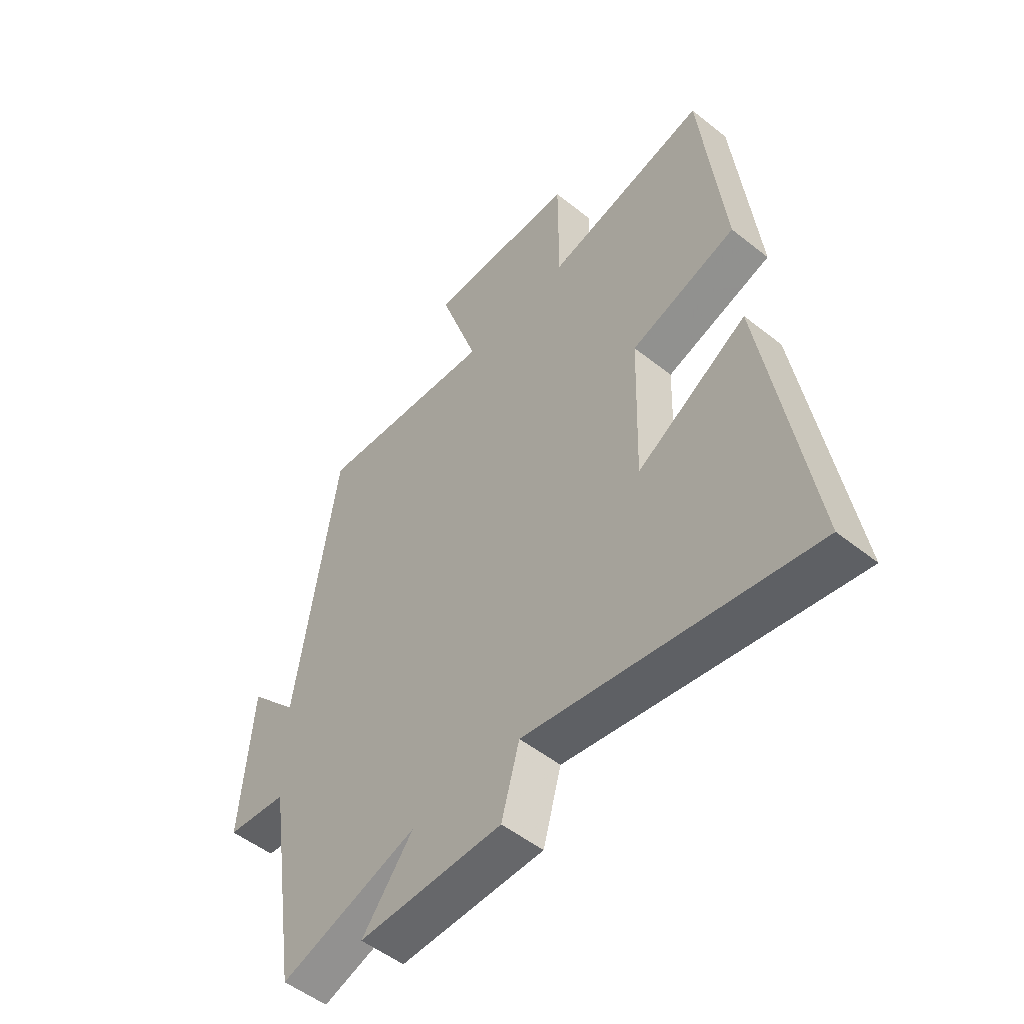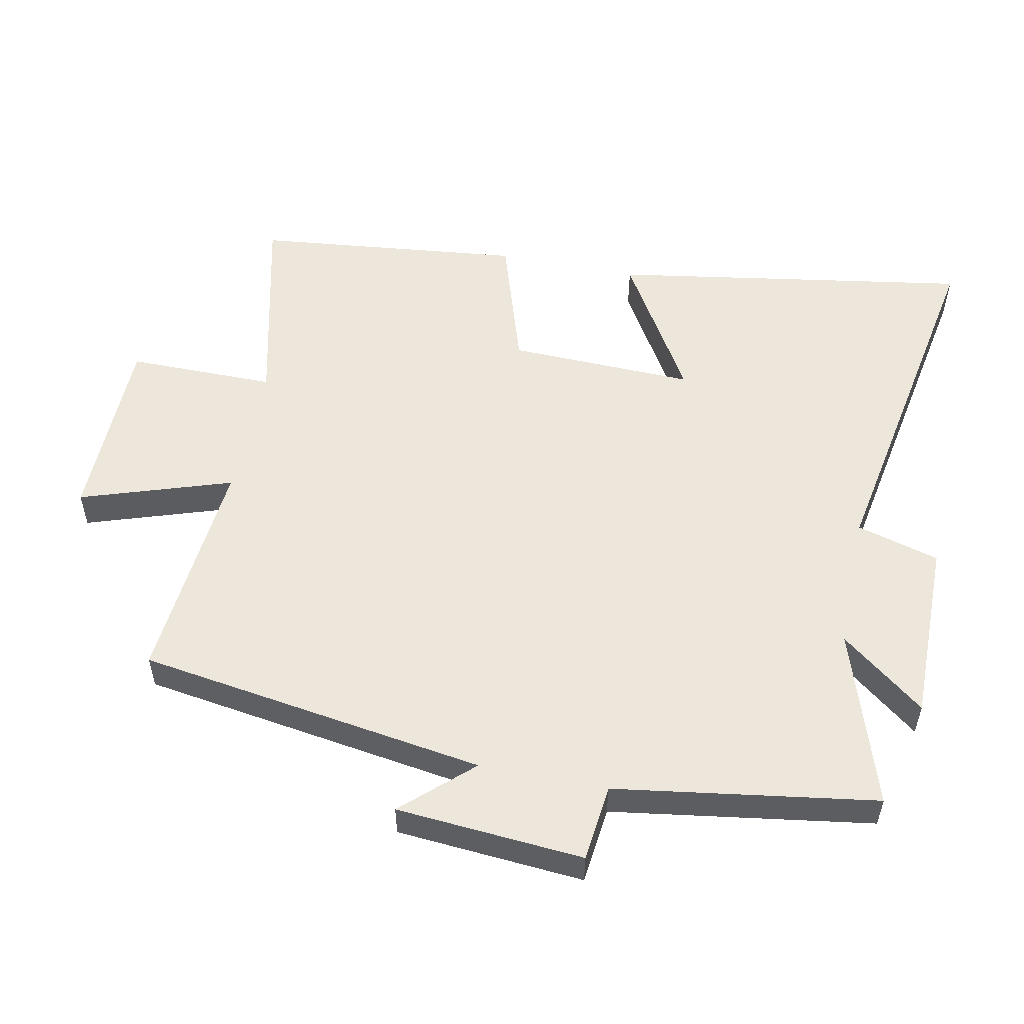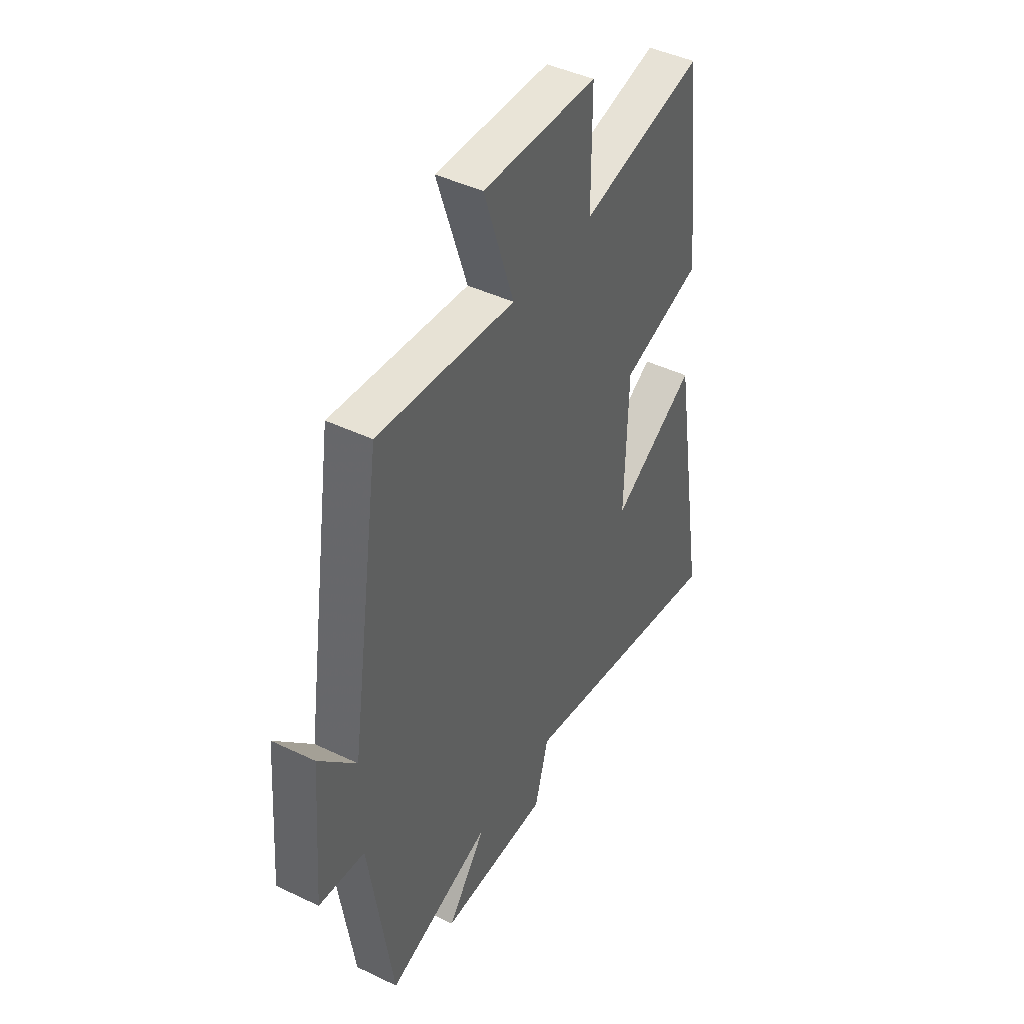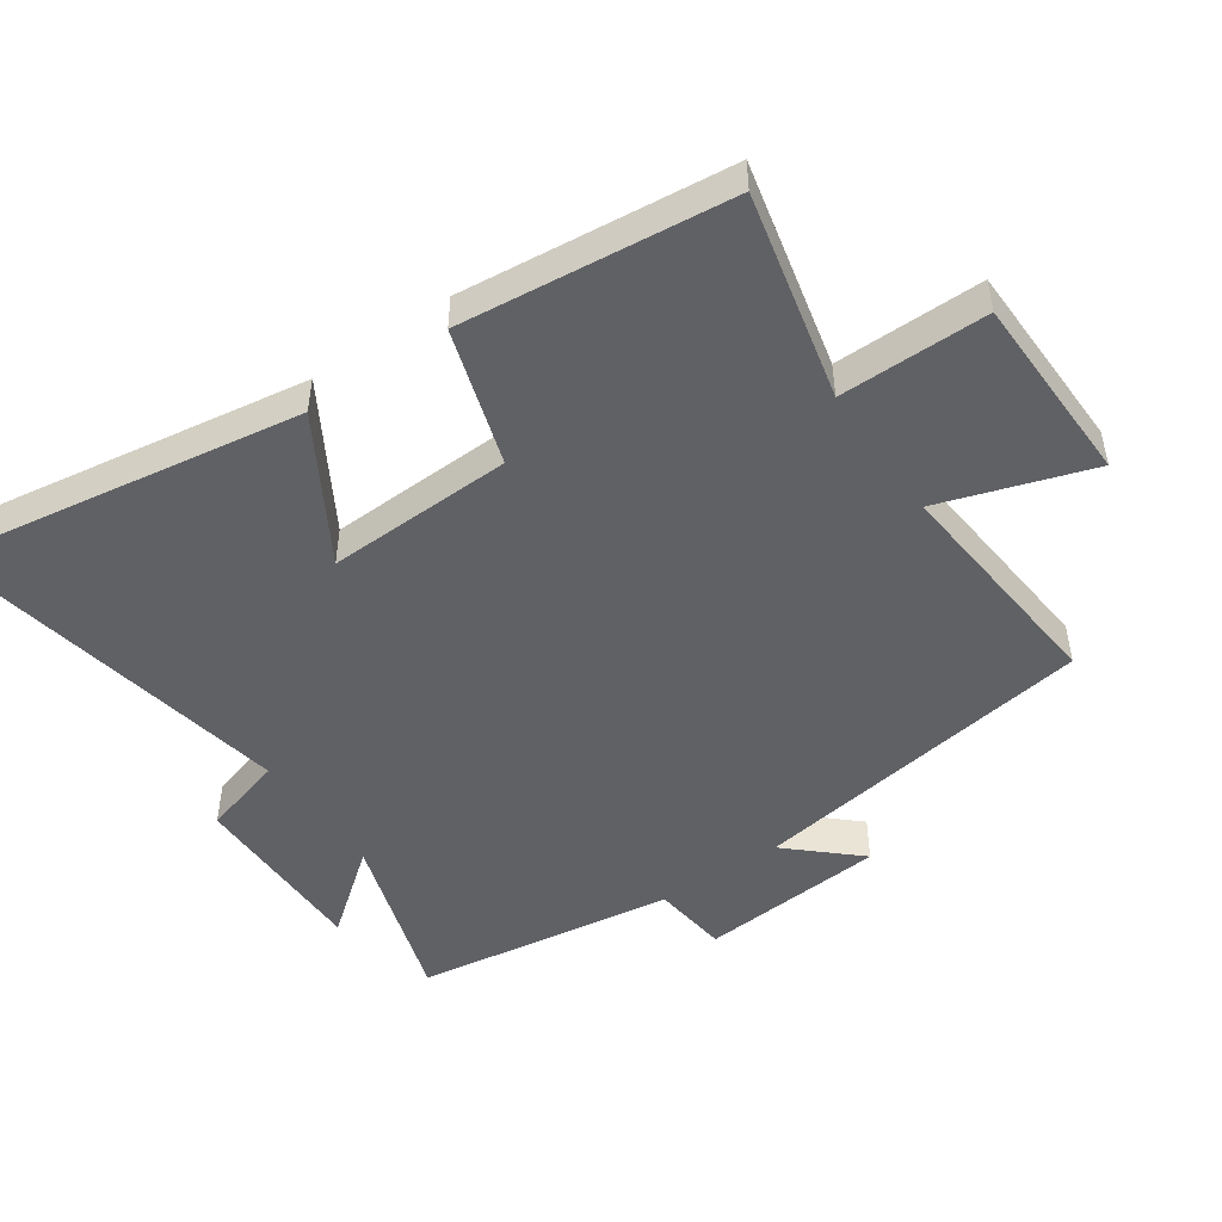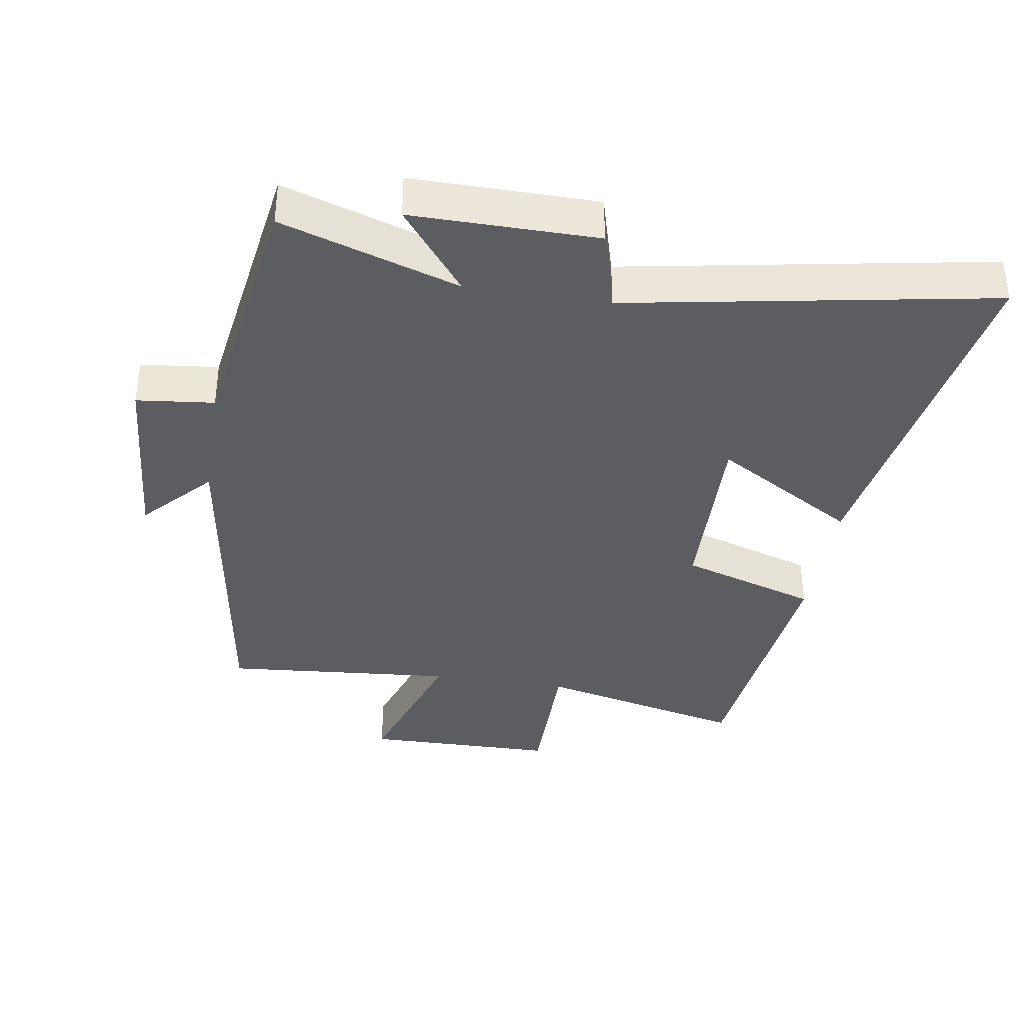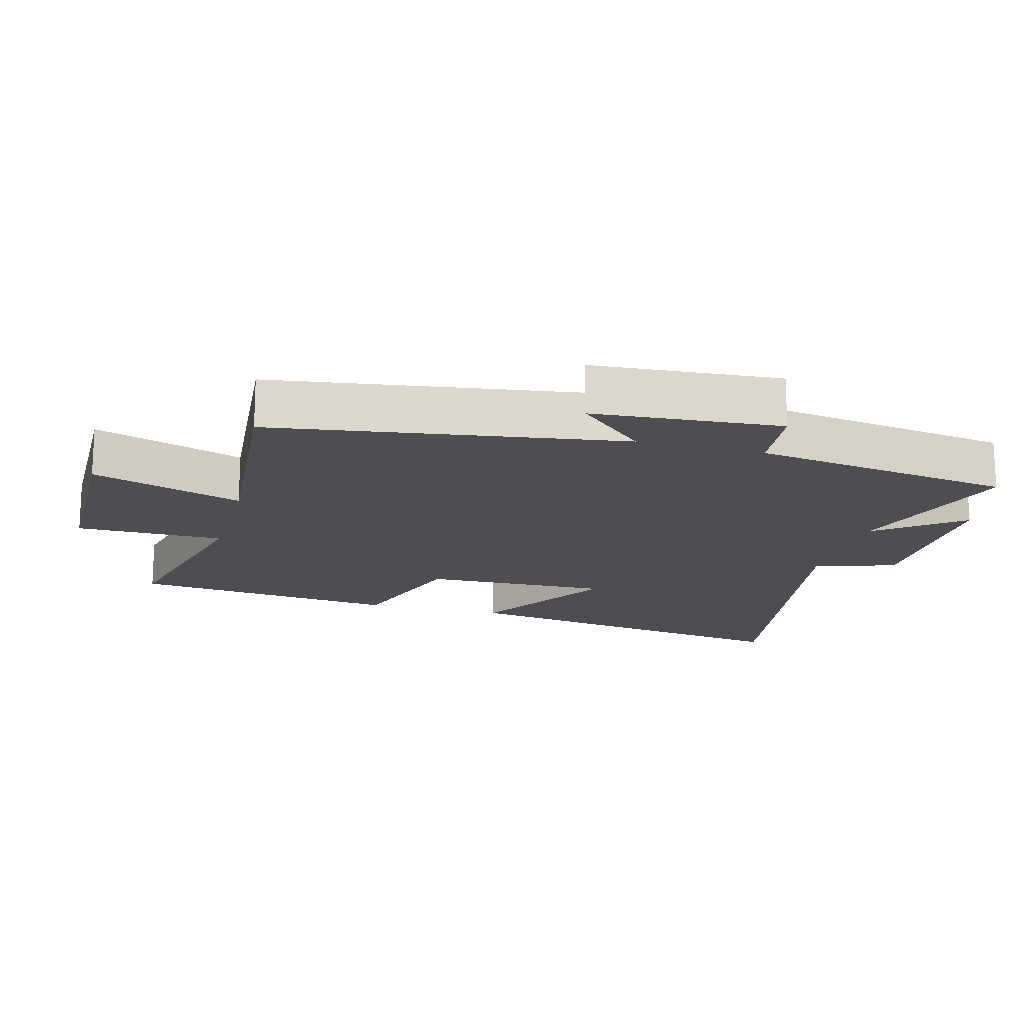
<metadata>
{"format":"obj","ext":"obj","renderer":"f3d","projection":"perspective","resolution":1024,"background":"white","views":[{"elev":-51.9,"azim":-130.7,"up":"+Z"},{"elev":53.9,"azim":101.5,"up":"+Y"},{"elev":43.8,"azim":119.4,"up":"+Z"},{"elev":-48.6,"azim":-55.1,"up":"+Y"},{"elev":-37.0,"azim":170.9,"up":"+Y"},{"elev":-16.9,"azim":74.8,"up":"+Y"}]}
</metadata>
<code>
v -0.589 0.07 -0.598
v -0.5 0.07 -0.053
v -0.286 0.07 -0.181
v -0.294 0.07 0.101
v -0.5 0.07 0.167
v -0.455 0.07 0.574
v -0.142 0.07 0.5
v -0.142 0.07 0.724
v 0.148 0.07 0.728
v 0.072 0.07 0.5
v 0.421 0.07 0.53
v 0.5 0.07 0.002
v 0.595 0.07 0.105
v 0.617 0.07 -0.179
v 0.5 0.07 -0.192
v 0.44 0.07 -0.587
v 0.173 0.07 -0.5
v 0.272 0.07 -0.627
v -0.006 0.07 -0.625
v -0.041 0.07 -0.5
v -0.589 0 -0.598
v -0.5 0 -0.053
v -0.286 0 -0.181
v -0.294 0 0.101
v -0.5 0 0.167
v -0.455 0 0.574
v -0.142 0 0.5
v -0.142 0 0.724
v 0.148 0 0.728
v 0.072 0 0.5
v 0.421 0 0.53
v 0.5 0 0.002
v 0.595 0 0.105
v 0.617 0 -0.179
v 0.5 0 -0.192
v 0.44 0 -0.587
v 0.173 0 -0.5
v 0.272 0 -0.627
v -0.006 0 -0.625
v -0.041 0 -0.5
f 17 18 19 20
f 15 16 17
f 15 17 20
f 12 13 14 15
f 10 11 12 15
f 10 15 20
f 7 8 9 10
f 7 10 20
f 4 5 6 7
f 3 4 7 20
f 1 2 3 20
f 40 39 38 37
f 37 36 35
f 40 37 35
f 35 34 33 32
f 35 32 31 30
f 40 35 30
f 30 29 28 27
f 40 30 27
f 27 26 25 24
f 40 27 24 23
f 40 23 22 21
f 1 21 22 2
f 2 22 23 3
f 3 23 24 4
f 4 24 25 5
f 5 25 26 6
f 6 26 27 7
f 7 27 28 8
f 8 28 29 9
f 9 29 30 10
f 10 30 31 11
f 11 31 32 12
f 12 32 33 13
f 13 33 34 14
f 14 34 35 15
f 15 35 36 16
f 16 36 37 17
f 17 37 38 18
f 18 38 39 19
f 19 39 40 20
f 20 40 21 1

</code>
